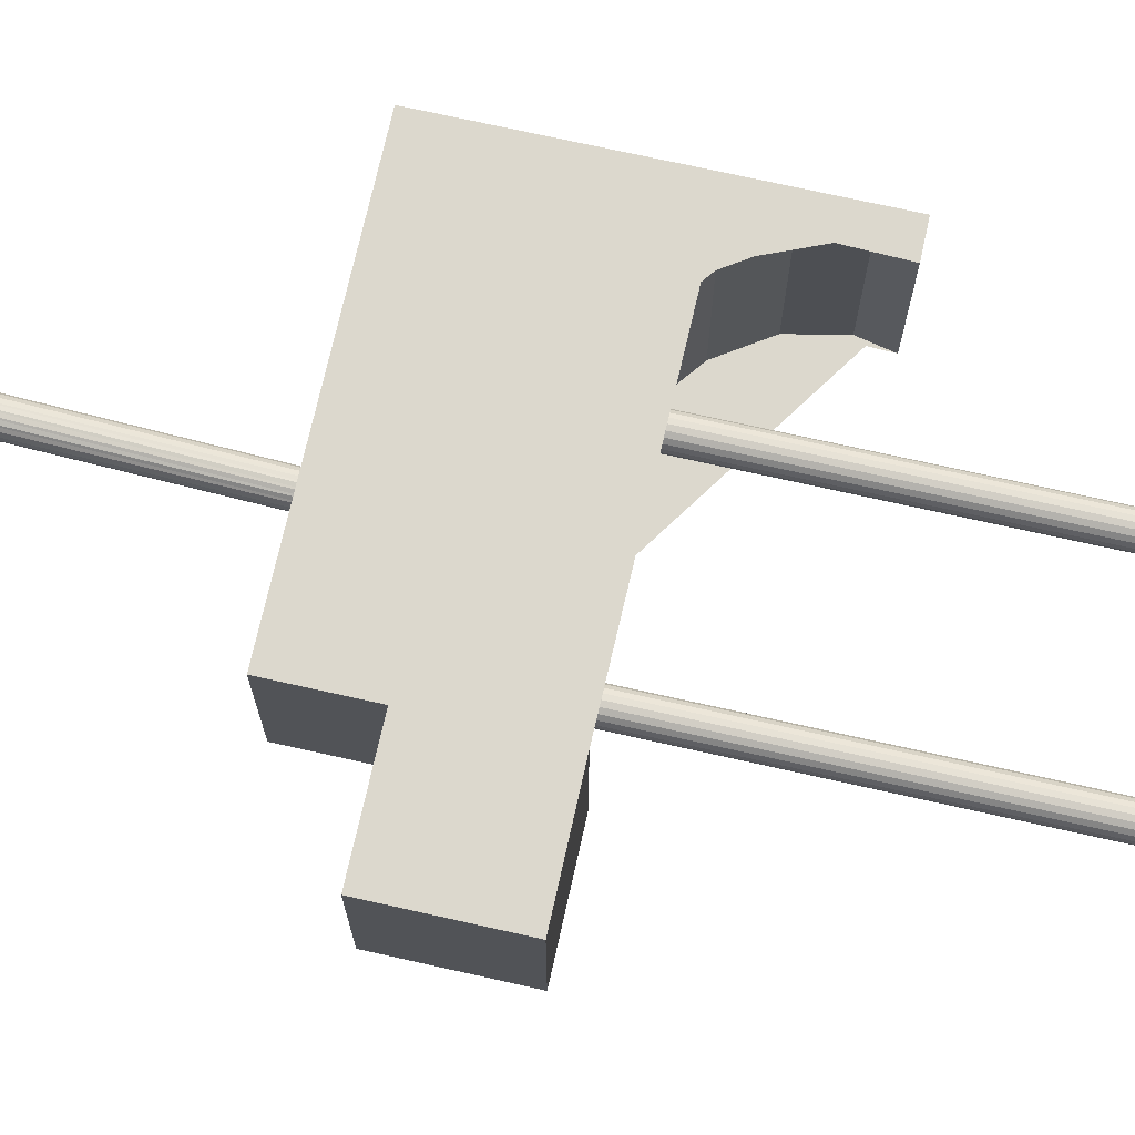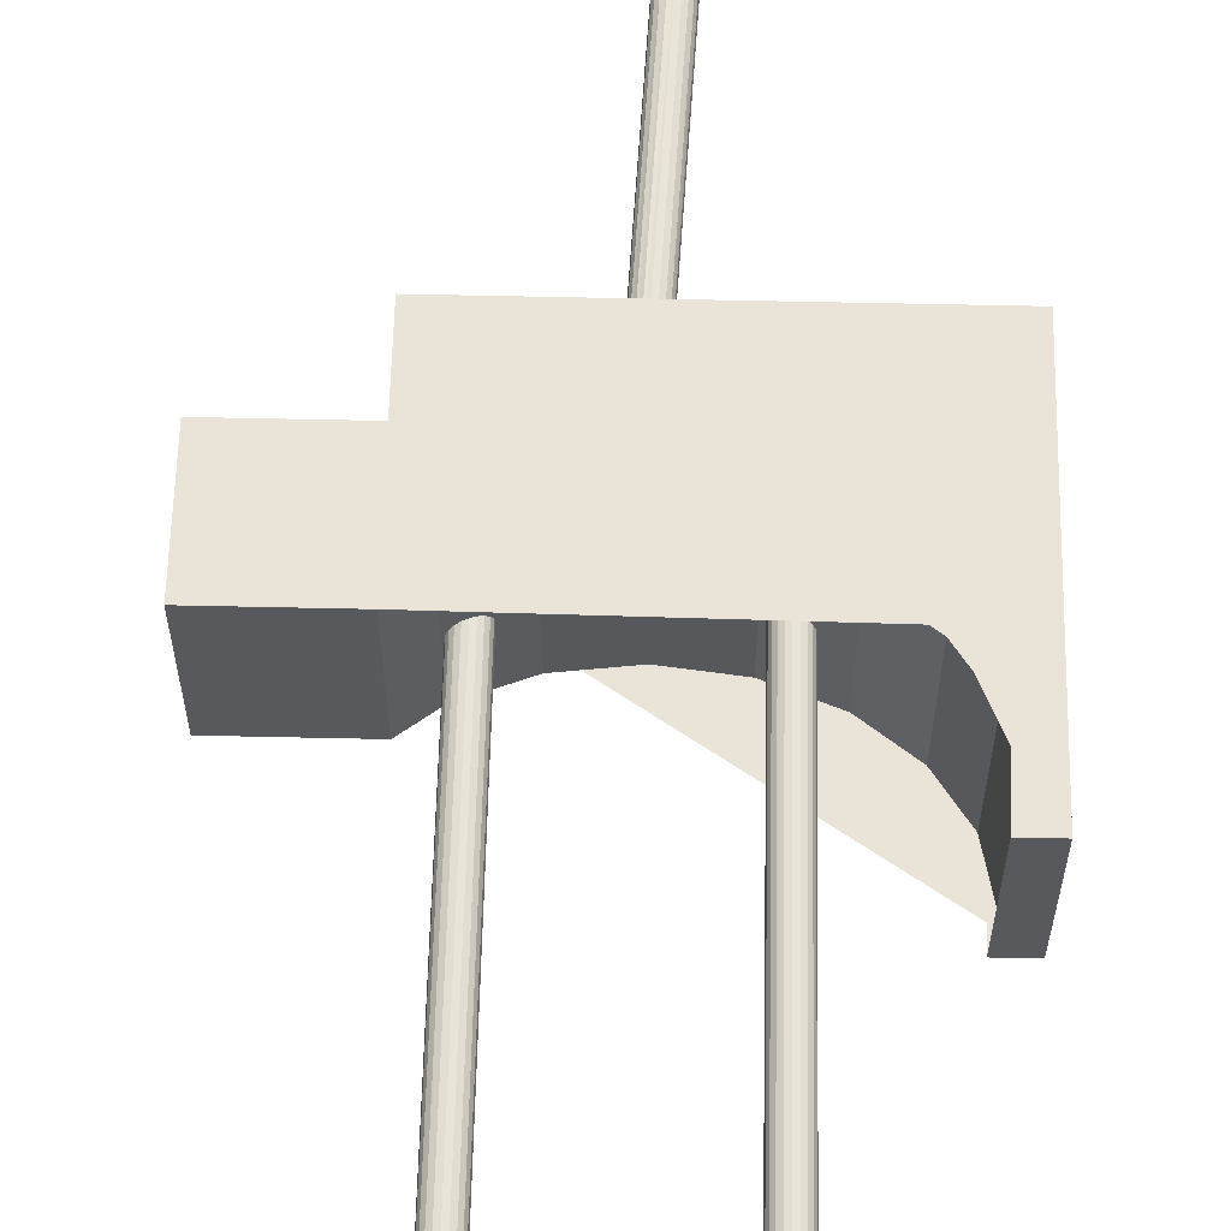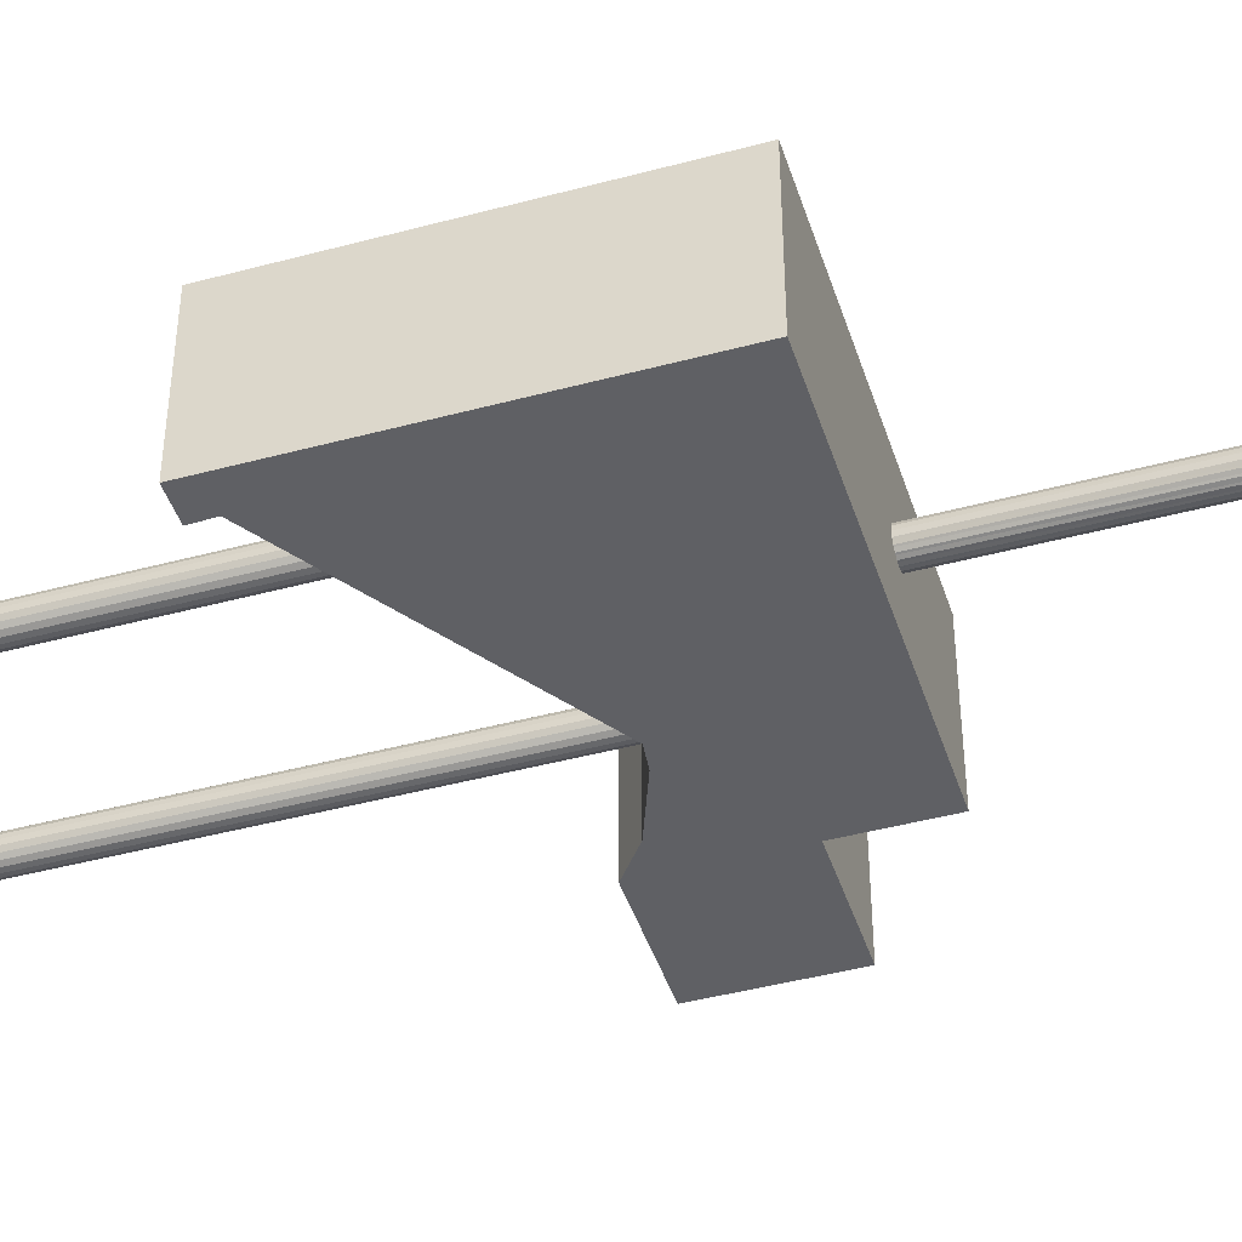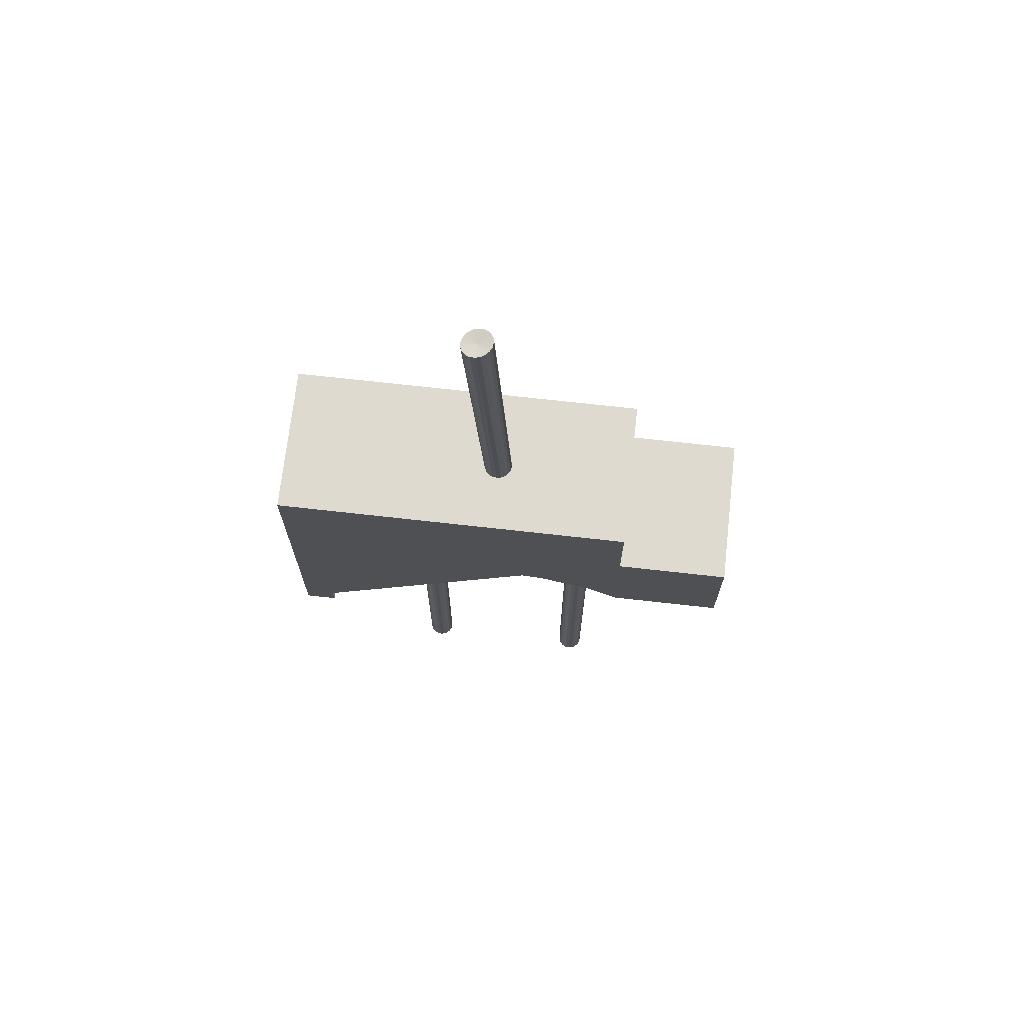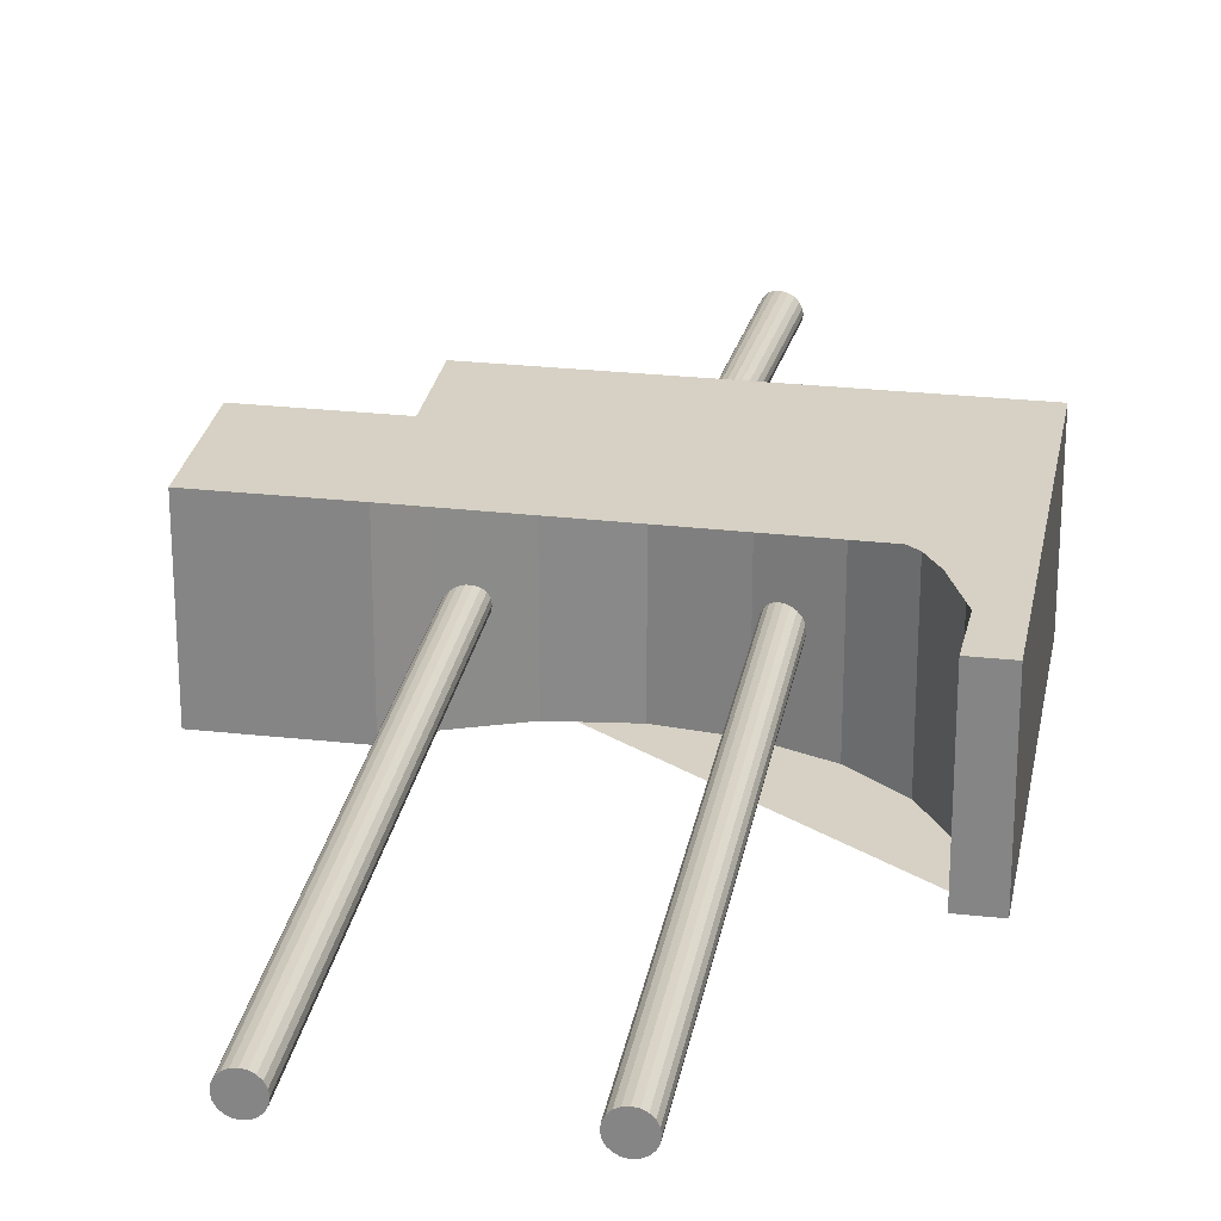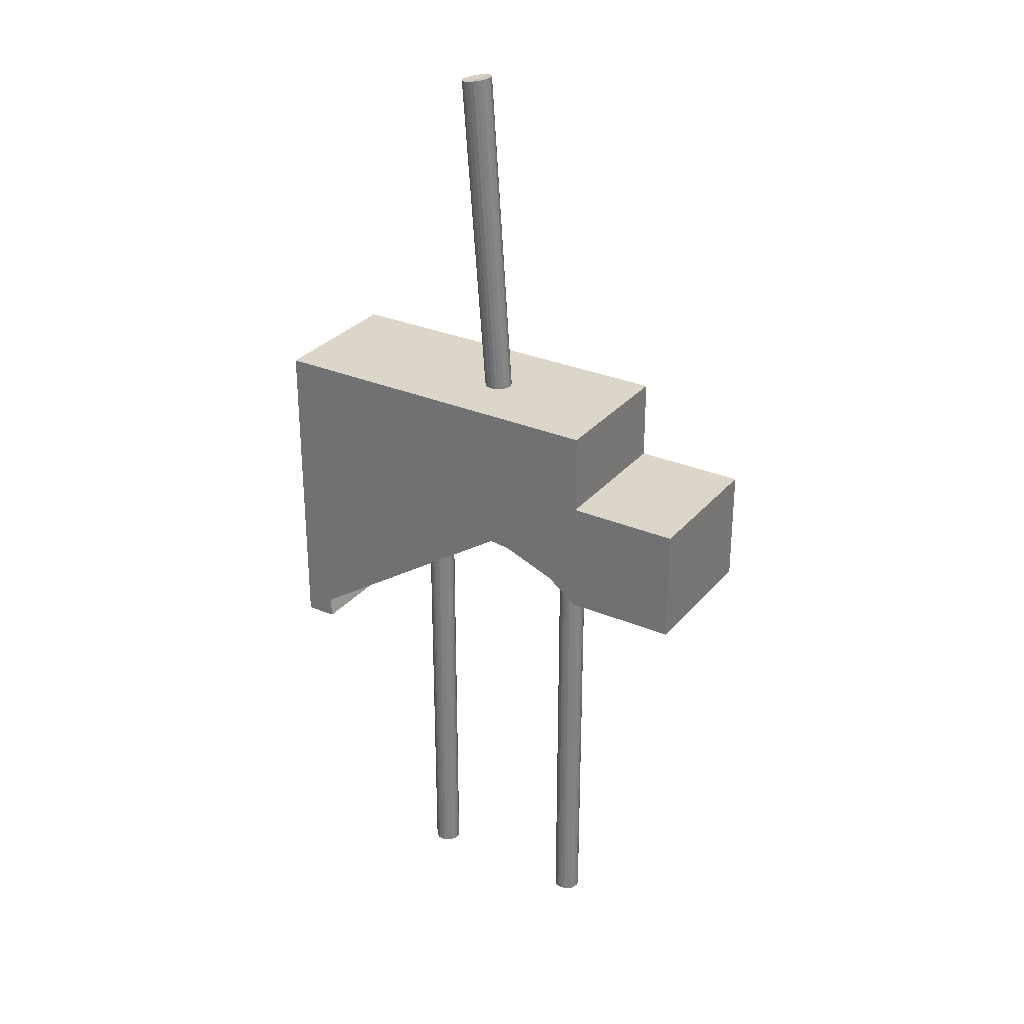
<metadata>
{"format":"obj","ext":"obj","renderer":"f3d","projection":"perspective","resolution":1024,"background":"white","views":[{"elev":72.5,"azim":-77.4,"up":"+Z"},{"elev":60.9,"azim":1.3,"up":"+Z"},{"elev":-44.1,"azim":107.5,"up":"+Z"},{"elev":70.8,"azim":-173.6,"up":"+Y"},{"elev":26.6,"azim":9.9,"up":"+Z"},{"elev":29.7,"azim":-148.0,"up":"+Y"}]}
</metadata>
<code>
v 1.001 -0.8124 -0.5
v 1.212 -0.8124 -0.5
v 1.212 -0.8124 0.5
v 1.001 -0.8124 0.5
v 0.1489 0.3239 0.5
v -0.2505 0.3722 0.5
v -0.2505 0.3722 -0.5
v 0.1489 0.3239 -0.5
v 1.042 -0.6135 -0.5
v 1.042 -0.6135 0.5
v 0.5092 0.1839 0.5
v 0.5092 0.1839 -0.5
v 0.9787 -0.3089 0.5
v 0.7951 -0.03412 0.5
v 0.7951 -0.03412 -0.5
v 0.9787 -0.3089 -0.5
v 0.4641 0.2805 0.5
v 0.5087 0.236 0.5
v 0.5087 0.236 -0.5
v 0.4641 0.2805 -0.5
v 0.5648 0.2074 0.5
v 0.5648 0.2074 -0.5
v 0.4355 0.3367 0.5
v 0.4355 0.3367 -0.5
v 0.6271 0.1975 0.5
v 0.6271 0.1975 -0.5
v 0.4256 0.3989 0.5
v 0.4256 0.3989 -0.5
v -1.212 0.8124 0.5
v 1.212 0.8124 0.5
v 1.212 0.8124 -0.5
v -1.212 0.8124 -0.5
v 0.6893 0.2074 0.5
v 0.6893 0.2074 -0.5
v 0.4355 0.4612 0.5
v 0.4355 0.4612 -0.5
v 1.012 -0.4668 0.5
v 0.7454 0.236 0.5
v 0.7454 0.236 -0.5
v 0.4641 0.5173 0.5
v 0.4641 0.5173 -0.5
v 0.79 0.2805 0.5
v 0.79 0.2805 -0.5
v 0.5087 0.5619 0.5
v 0.5087 0.5619 -0.5
v 0.5648 0.5905 0.5
v 0.5648 0.5905 -0.5
v 0.8186 0.3367 0.5
v 0.8186 0.3367 -0.5
v 0.8285 0.3989 0.5
v 0.8285 0.3989 -0.5
v 0.6271 0.6003 0.5
v 0.6271 0.6003 -0.5
v 1.012 -0.4668 -0.5
v 0.8186 0.4612 0.5
v 0.8186 0.4612 -0.5
v 0.6893 0.5905 0.5
v 0.6893 0.5905 -0.5
v 0.79 0.5173 0.5
v 0.79 0.5173 -0.5
v 0.7454 0.5619 0.5
v 0.7454 0.5619 -0.5
v 0.7342 0.01234 0.5
v 0.7342 0.01234 -0.5
v -1.212 0.03035 0.5
v -1.01 0.1839 0.5
v -0.6499 0.3239 0.5
v -0.6499 0.3239 -0.5
v -1.01 0.1839 -0.5
v -1.212 0.03035 -0.5
v -1.963 0.8124 0.5
v -1.963 0.03035 0.5
v -1.963 0.8124 -0.5
v -1.963 0.03035 -0.5
v -1.212 1.364 0.5
v 1.212 1.364 0.5
v 1.212 1.364 -0.5
v -1.212 1.364 -0.5
v -0.8181 -3.053 -0.02203
v -0.8312 -3.053 -0.04782
v -0.8517 -3.053 -0.06829
v -0.8774 -3.053 -0.08143
v -0.906 -3.053 -0.08596
v -0.9346 -3.053 -0.08143
v -0.9604 -3.053 -0.06829
v -0.9809 -3.053 -0.04782
v -0.994 -3.053 -0.02203
v -0.9986 -3.053 0.006556
v -0.994 -3.053 0.03514
v -0.9809 -3.053 0.06093
v -0.9604 -3.053 0.0814
v -0.9346 -3.053 0.09454
v -0.906 -3.053 0.09907
v -0.8774 -3.053 0.09454
v -0.8517 -3.053 0.0814
v -0.8312 -3.053 0.06093
v -0.8181 -3.053 0.03514
v -0.8135 -3.053 0.006556
v -0.8181 0.559 -0.02203
v -0.8312 0.559 -0.04782
v -0.8517 0.559 -0.06829
v -0.8774 0.559 -0.08143
v -0.906 0.559 -0.08596
v -0.9346 0.559 -0.08143
v -0.9604 0.559 -0.06829
v -0.9809 0.559 -0.04782
v -0.994 0.559 -0.02203
v -0.9986 0.559 0.006556
v -0.994 0.559 0.03514
v -0.9809 0.559 0.06093
v -0.9604 0.559 0.0814
v -0.9346 0.559 0.09454
v -0.906 0.559 0.09907
v -0.8774 0.559 0.09454
v -0.8517 0.559 0.0814
v -0.8312 0.559 0.06093
v -0.8181 0.559 0.03514
v -0.8135 0.559 0.006556
v -0.906 -3.053 0.006556
v -0.906 0.559 0.006556
v 0.358 -3.053 -0.02203
v 0.3448 -3.053 -0.04782
v 0.3244 -3.053 -0.06829
v 0.2986 -3.053 -0.08143
v 0.27 -3.053 -0.08596
v 0.2414 -3.053 -0.08143
v 0.2156 -3.053 -0.06829
v 0.1951 -3.053 -0.04782
v 0.182 -3.053 -0.02203
v 0.1775 -3.053 0.006556
v 0.182 -3.053 0.03514
v 0.1951 -3.053 0.06093
v 0.2156 -3.053 0.0814
v 0.2414 -3.053 0.09454
v 0.27 -3.053 0.09907
v 0.2986 -3.053 0.09454
v 0.3244 -3.053 0.0814
v 0.3448 -3.053 0.06093
v 0.358 -3.053 0.03514
v 0.3625 -3.053 0.006556
v 0.358 0.559 -0.02203
v 0.3448 0.559 -0.04782
v 0.3244 0.559 -0.06829
v 0.2986 0.559 -0.08143
v 0.27 0.559 -0.08596
v 0.2414 0.559 -0.08143
v 0.2156 0.559 -0.06829
v 0.1951 0.559 -0.04782
v 0.182 0.559 -0.02203
v 0.1775 0.559 0.006556
v 0.182 0.559 0.03514
v 0.1951 0.559 0.06093
v 0.2156 0.559 0.0814
v 0.2414 0.559 0.09454
v 0.27 0.559 0.09907
v 0.2986 0.559 0.09454
v 0.3244 0.559 0.0814
v 0.3448 0.559 0.06093
v 0.358 0.559 0.03514
v 0.3625 0.559 0.006556
v 0.27 -3.053 0.006556
v 0.27 0.559 0.006556
v -0.236 0.417 -0.02203
v -0.2492 0.417 -0.04782
v -0.2696 0.417 -0.06829
v -0.2954 0.417 -0.08143
v -0.324 0.417 -0.08596
v -0.3526 0.417 -0.08143
v -0.3784 0.417 -0.06829
v -0.3989 0.417 -0.04782
v -0.412 0.417 -0.02203
v -0.4165 0.417 0.006556
v -0.412 0.417 0.03514
v -0.3989 0.417 0.06093
v -0.3784 0.417 0.0814
v -0.3526 0.417 0.09454
v -0.324 0.417 0.09907
v -0.2954 0.417 0.09454
v -0.2696 0.417 0.0814
v -0.2492 0.417 0.06093
v -0.236 0.417 0.03514
v -0.2315 0.417 0.006556
v -0.08853 3.625 -0.1684
v -0.1024 3.627 -0.1937
v -0.1242 3.629 -0.2133
v -0.1519 3.634 -0.2252
v -0.1827 3.638 -0.2282
v -0.2137 3.644 -0.222
v -0.2418 3.649 -0.2073
v -0.2642 3.653 -0.1855
v -0.2787 3.656 -0.1587
v -0.284 3.658 -0.1296
v -0.2794 3.658 -0.101
v -0.2656 3.656 -0.07575
v -0.2437 3.653 -0.05629
v -0.216 3.649 -0.04452
v -0.1852 3.644 -0.04157
v -0.1542 3.638 -0.04773
v -0.1262 3.634 -0.06239
v -0.1038 3.629 -0.08412
v -0.0893 3.627 -0.1108
v -0.08403 3.625 -0.1398
v -0.324 0.417 0.006556
v -0.1808 3.633 -0.1377
f 1 2 3 4
f 5 6 7 8
f 9 1 4 10
f 11 5 8 12
f 13 14 15 16
f 17 18 19 20
f 18 21 22 19
f 23 17 20 24
f 21 25 26 22
f 27 23 24 28
f 75 76 77 78
f 25 33 34 26
f 35 27 28 36
f 4 3 37 10
f 33 38 39 34
f 40 35 36 41
f 38 42 43 39
f 44 40 41 45
f 46 44 45 47
f 42 48 49 43
f 48 50 51 49
f 52 46 47 53
f 3 2 31 30
f 10 37 13 16 54 9
f 50 55 56 51
f 57 52 53 58
f 55 59 60 56
f 61 57 58 62
f 59 61 62 60
f 14 63 11 12 64 15
f 32 31 2 54 16 15 64 26 34 39 43 49 51 56 60 62 58 53
f 63 25 21 18 17 23 27 35 40 44 46 30 29 65 66 67 6 5 11
f 46 52 57 61 59 55 50 48 42 38 33 25 63 14 13 37 3 30
f 6 67 68 7
f 54 2 1 9
f 32 53 47 45 41 36 28 24 20 19 22 26 64 12 8 7 68 69 70
f 67 66 69 68
f 72 71 73 74
f 66 65 70 69
f 65 29 71 72
f 29 32 73 71
f 32 70 74 73
f 70 65 72 74
f 29 30 76 75
f 30 31 77 76
f 31 32 78 77
f 32 29 75 78
f 79 80 100 99
f 80 81 101 100
f 81 82 102 101
f 82 83 103 102
f 83 84 104 103
f 84 85 105 104
f 85 86 106 105
f 86 87 107 106
f 87 88 108 107
f 88 89 109 108
f 89 90 110 109
f 90 91 111 110
f 91 92 112 111
f 92 93 113 112
f 93 94 114 113
f 94 95 115 114
f 95 96 116 115
f 96 97 117 116
f 97 98 118 117
f 98 79 99 118
f 80 79 119
f 81 80 119
f 82 81 119
f 83 82 119
f 84 83 119
f 85 84 119
f 86 85 119
f 87 86 119
f 88 87 119
f 89 88 119
f 90 89 119
f 91 90 119
f 92 91 119
f 93 92 119
f 94 93 119
f 95 94 119
f 96 95 119
f 97 96 119
f 98 97 119
f 79 98 119
f 99 100 120
f 100 101 120
f 101 102 120
f 102 103 120
f 103 104 120
f 104 105 120
f 105 106 120
f 106 107 120
f 107 108 120
f 108 109 120
f 109 110 120
f 110 111 120
f 111 112 120
f 112 113 120
f 113 114 120
f 114 115 120
f 115 116 120
f 116 117 120
f 117 118 120
f 118 99 120
f 121 122 142 141
f 122 123 143 142
f 123 124 144 143
f 124 125 145 144
f 125 126 146 145
f 126 127 147 146
f 127 128 148 147
f 128 129 149 148
f 129 130 150 149
f 130 131 151 150
f 131 132 152 151
f 132 133 153 152
f 133 134 154 153
f 134 135 155 154
f 135 136 156 155
f 136 137 157 156
f 137 138 158 157
f 138 139 159 158
f 139 140 160 159
f 140 121 141 160
f 122 121 161
f 123 122 161
f 124 123 161
f 125 124 161
f 126 125 161
f 127 126 161
f 128 127 161
f 129 128 161
f 130 129 161
f 131 130 161
f 132 131 161
f 133 132 161
f 134 133 161
f 135 134 161
f 136 135 161
f 137 136 161
f 138 137 161
f 139 138 161
f 140 139 161
f 121 140 161
f 141 142 162
f 142 143 162
f 143 144 162
f 144 145 162
f 145 146 162
f 146 147 162
f 147 148 162
f 148 149 162
f 149 150 162
f 150 151 162
f 151 152 162
f 152 153 162
f 153 154 162
f 154 155 162
f 155 156 162
f 156 157 162
f 157 158 162
f 158 159 162
f 159 160 162
f 160 141 162
f 163 164 184 183
f 164 165 185 184
f 165 166 186 185
f 166 167 187 186
f 167 168 188 187
f 168 169 189 188
f 169 170 190 189
f 170 171 191 190
f 171 172 192 191
f 172 173 193 192
f 173 174 194 193
f 174 175 195 194
f 175 176 196 195
f 176 177 197 196
f 177 178 198 197
f 178 179 199 198
f 179 180 200 199
f 180 181 201 200
f 181 182 202 201
f 182 163 183 202
f 164 163 203
f 165 164 203
f 166 165 203
f 167 166 203
f 168 167 203
f 169 168 203
f 170 169 203
f 171 170 203
f 172 171 203
f 173 172 203
f 174 173 203
f 175 174 203
f 176 175 203
f 177 176 203
f 178 177 203
f 179 178 203
f 180 179 203
f 181 180 203
f 182 181 203
f 163 182 203
f 183 184 204
f 184 185 204
f 185 186 204
f 186 187 204
f 187 188 204
f 188 189 204
f 189 190 204
f 190 191 204
f 191 192 204
f 192 193 204
f 193 194 204
f 194 195 204
f 195 196 204
f 196 197 204
f 197 198 204
f 198 199 204
f 199 200 204
f 200 201 204
f 201 202 204
f 202 183 204

</code>
